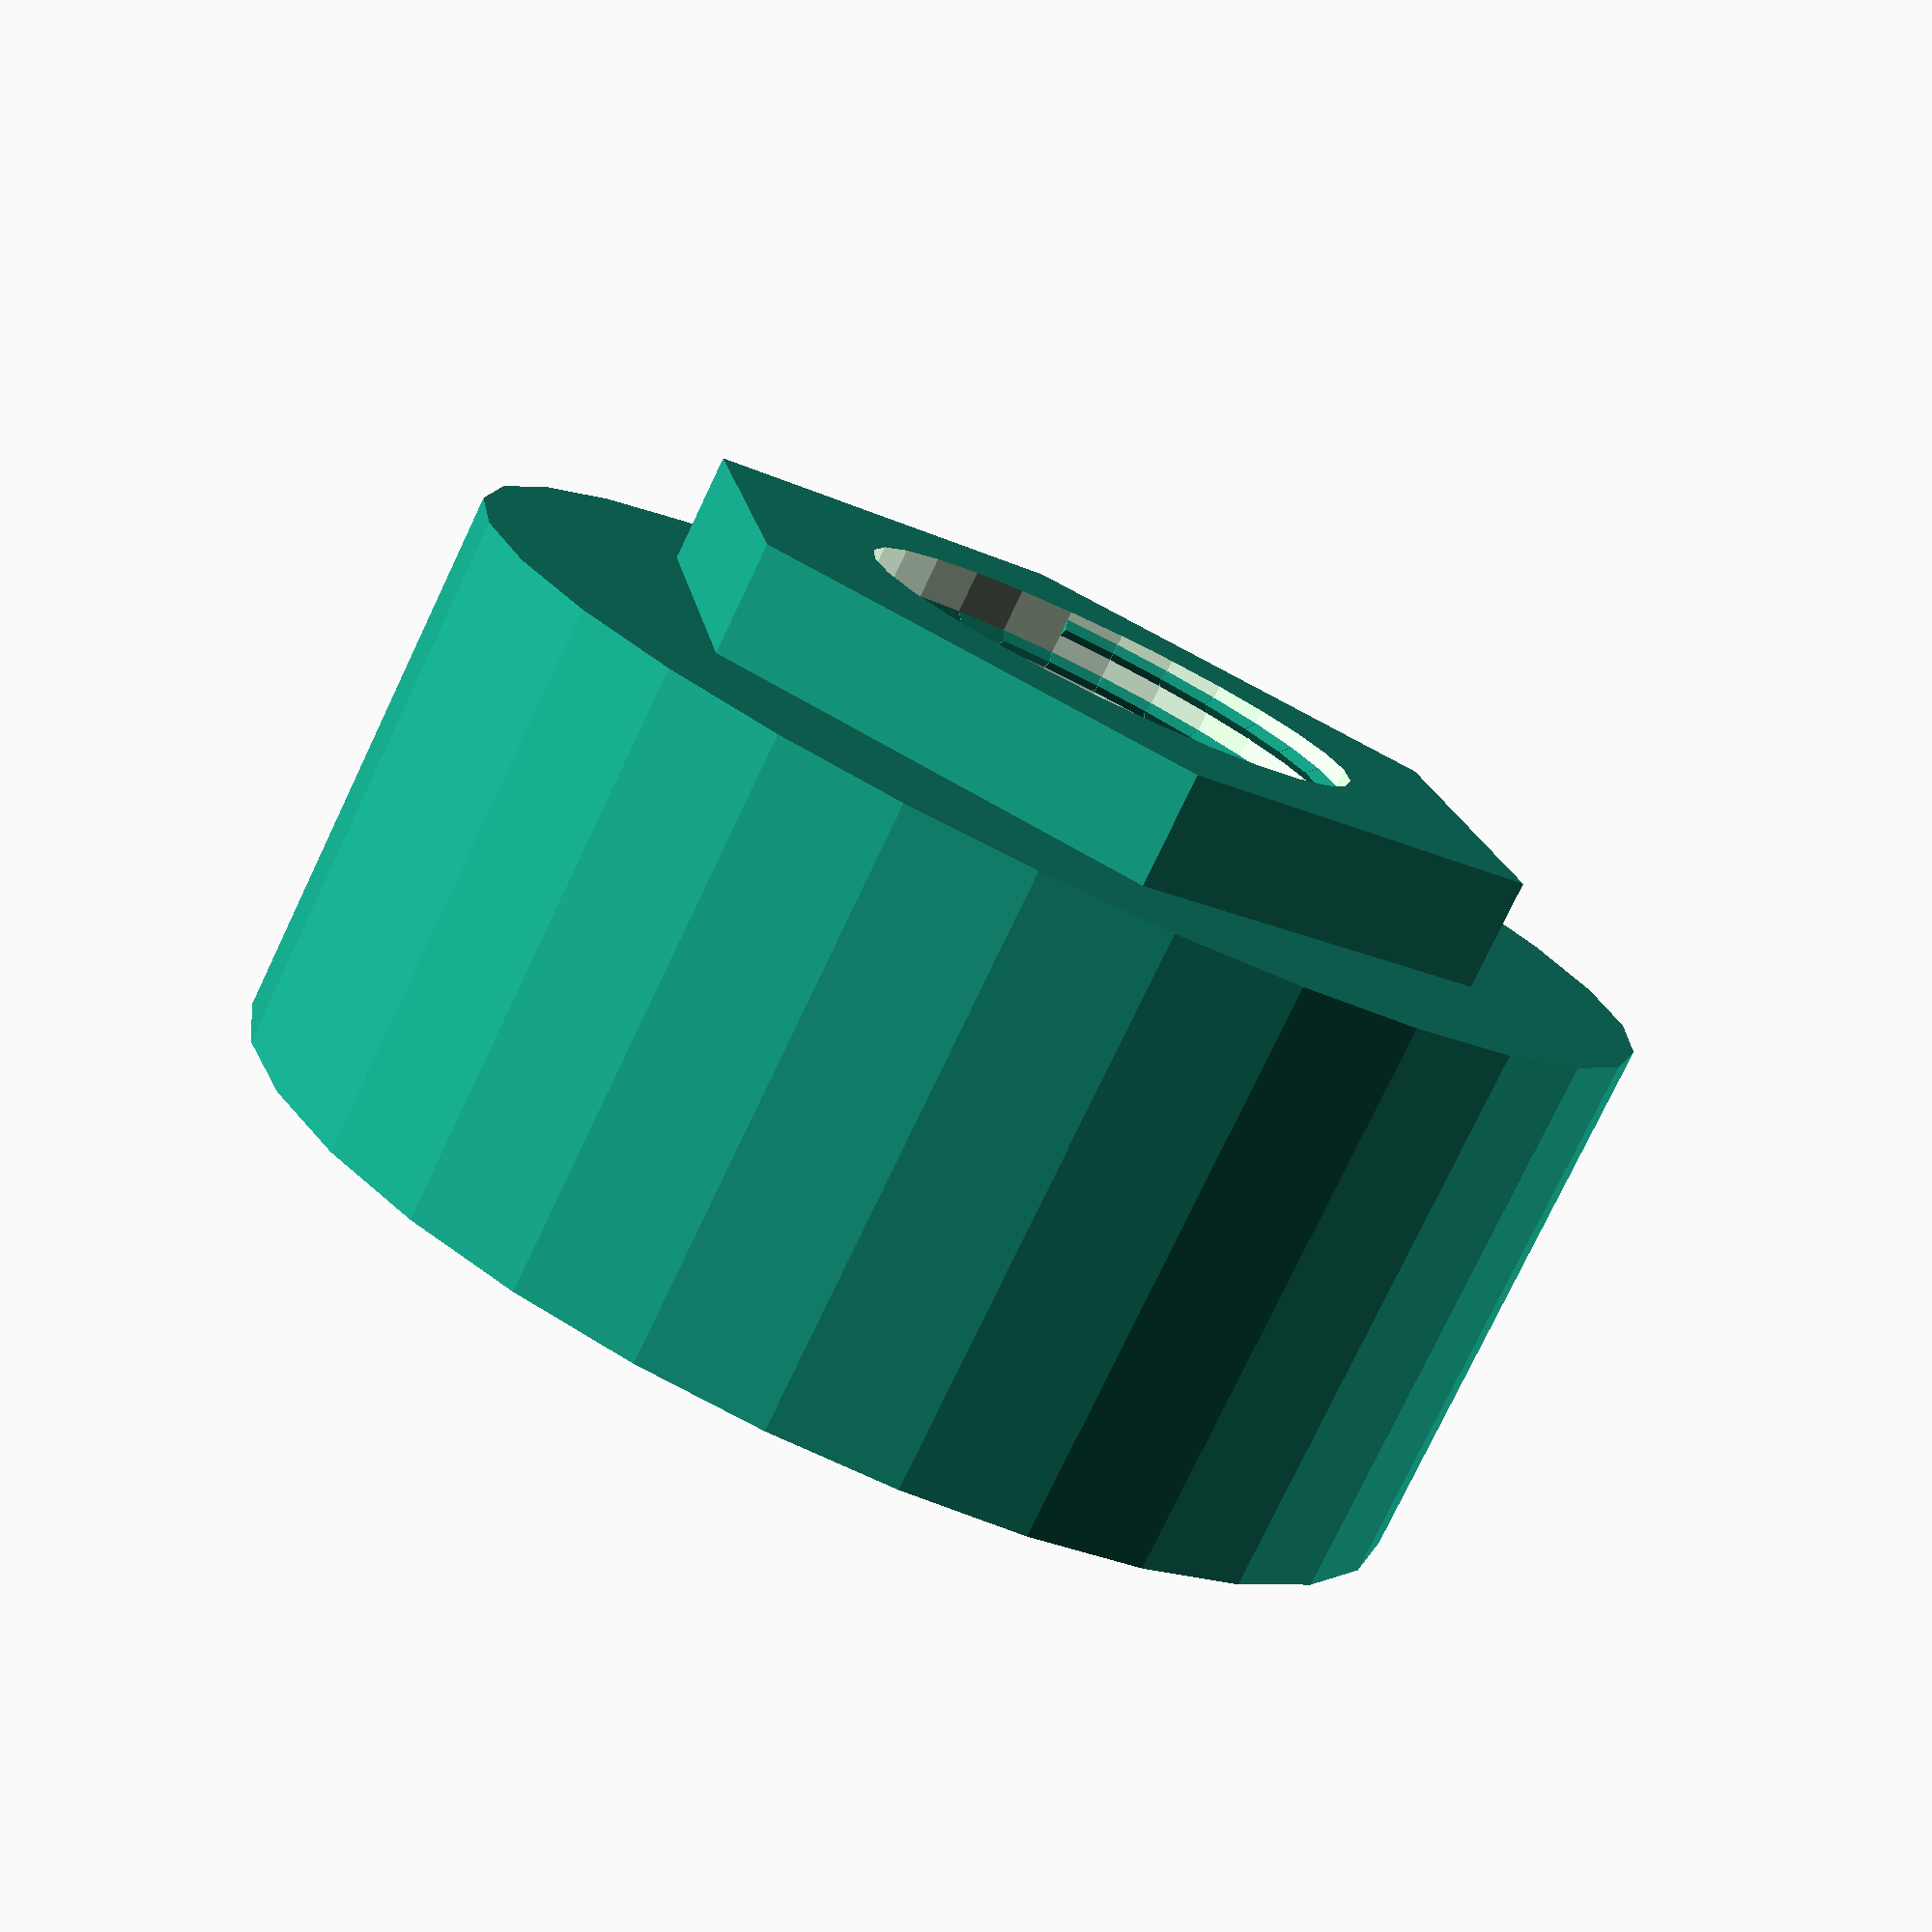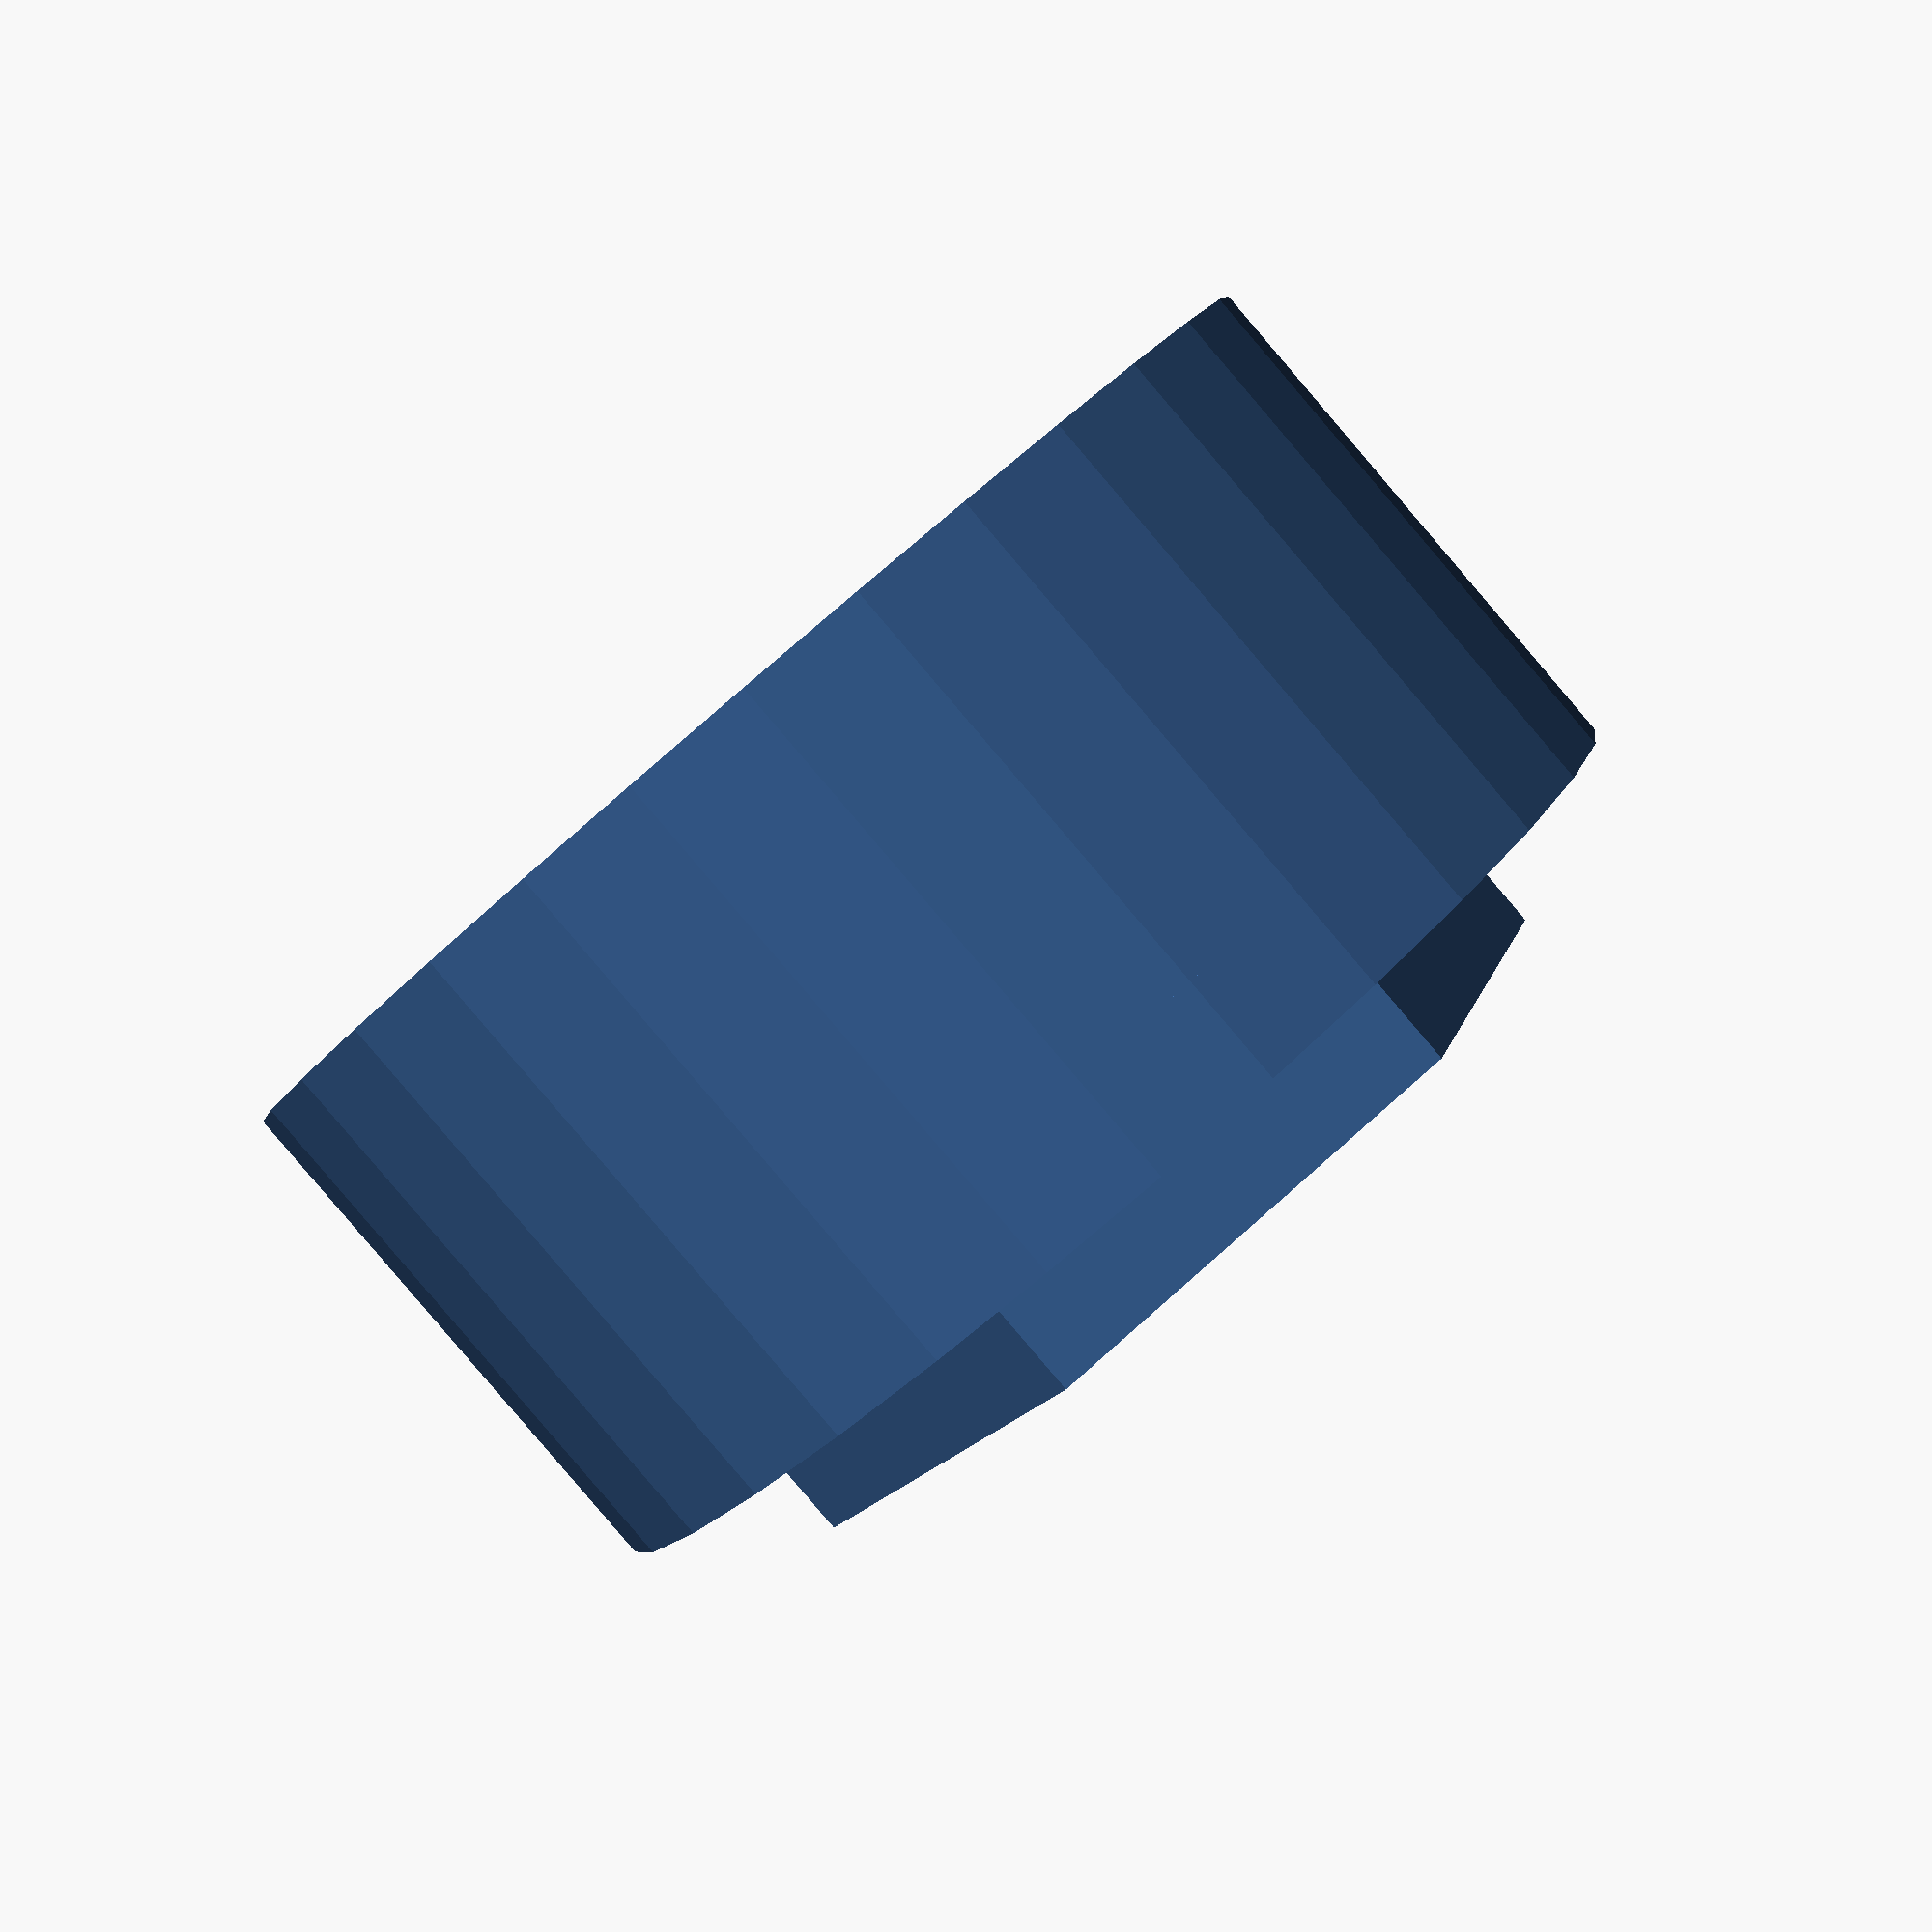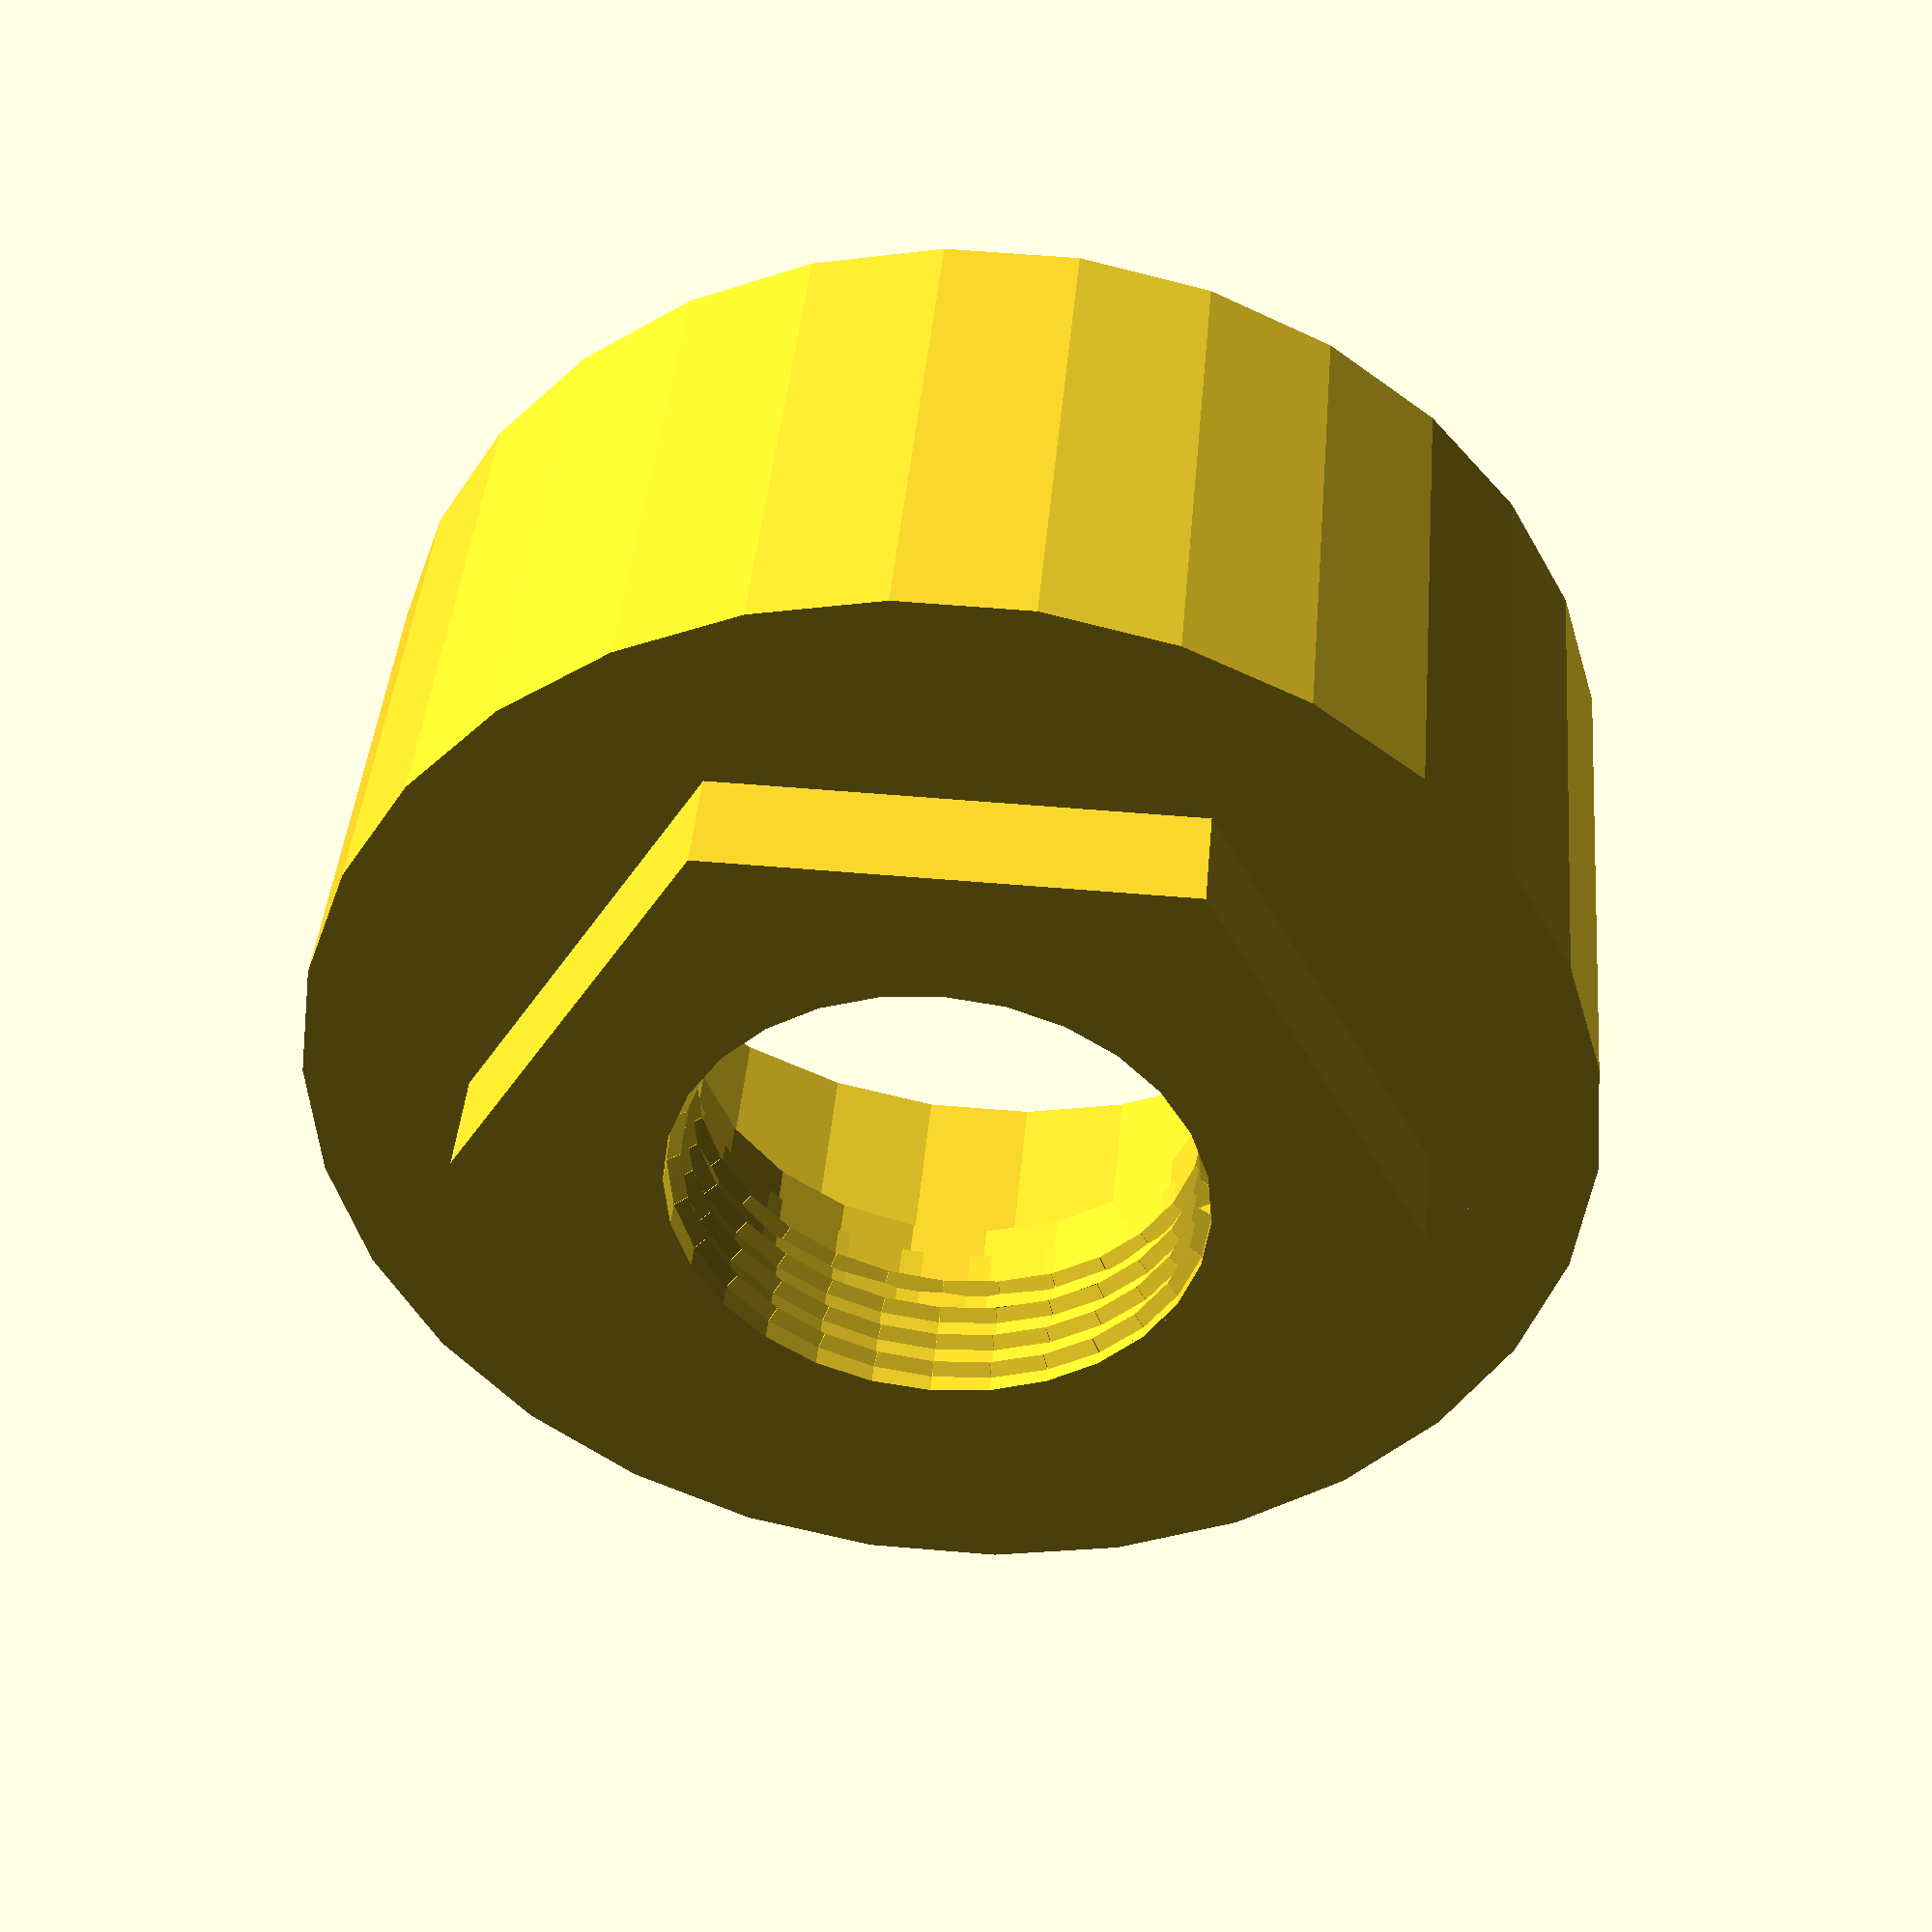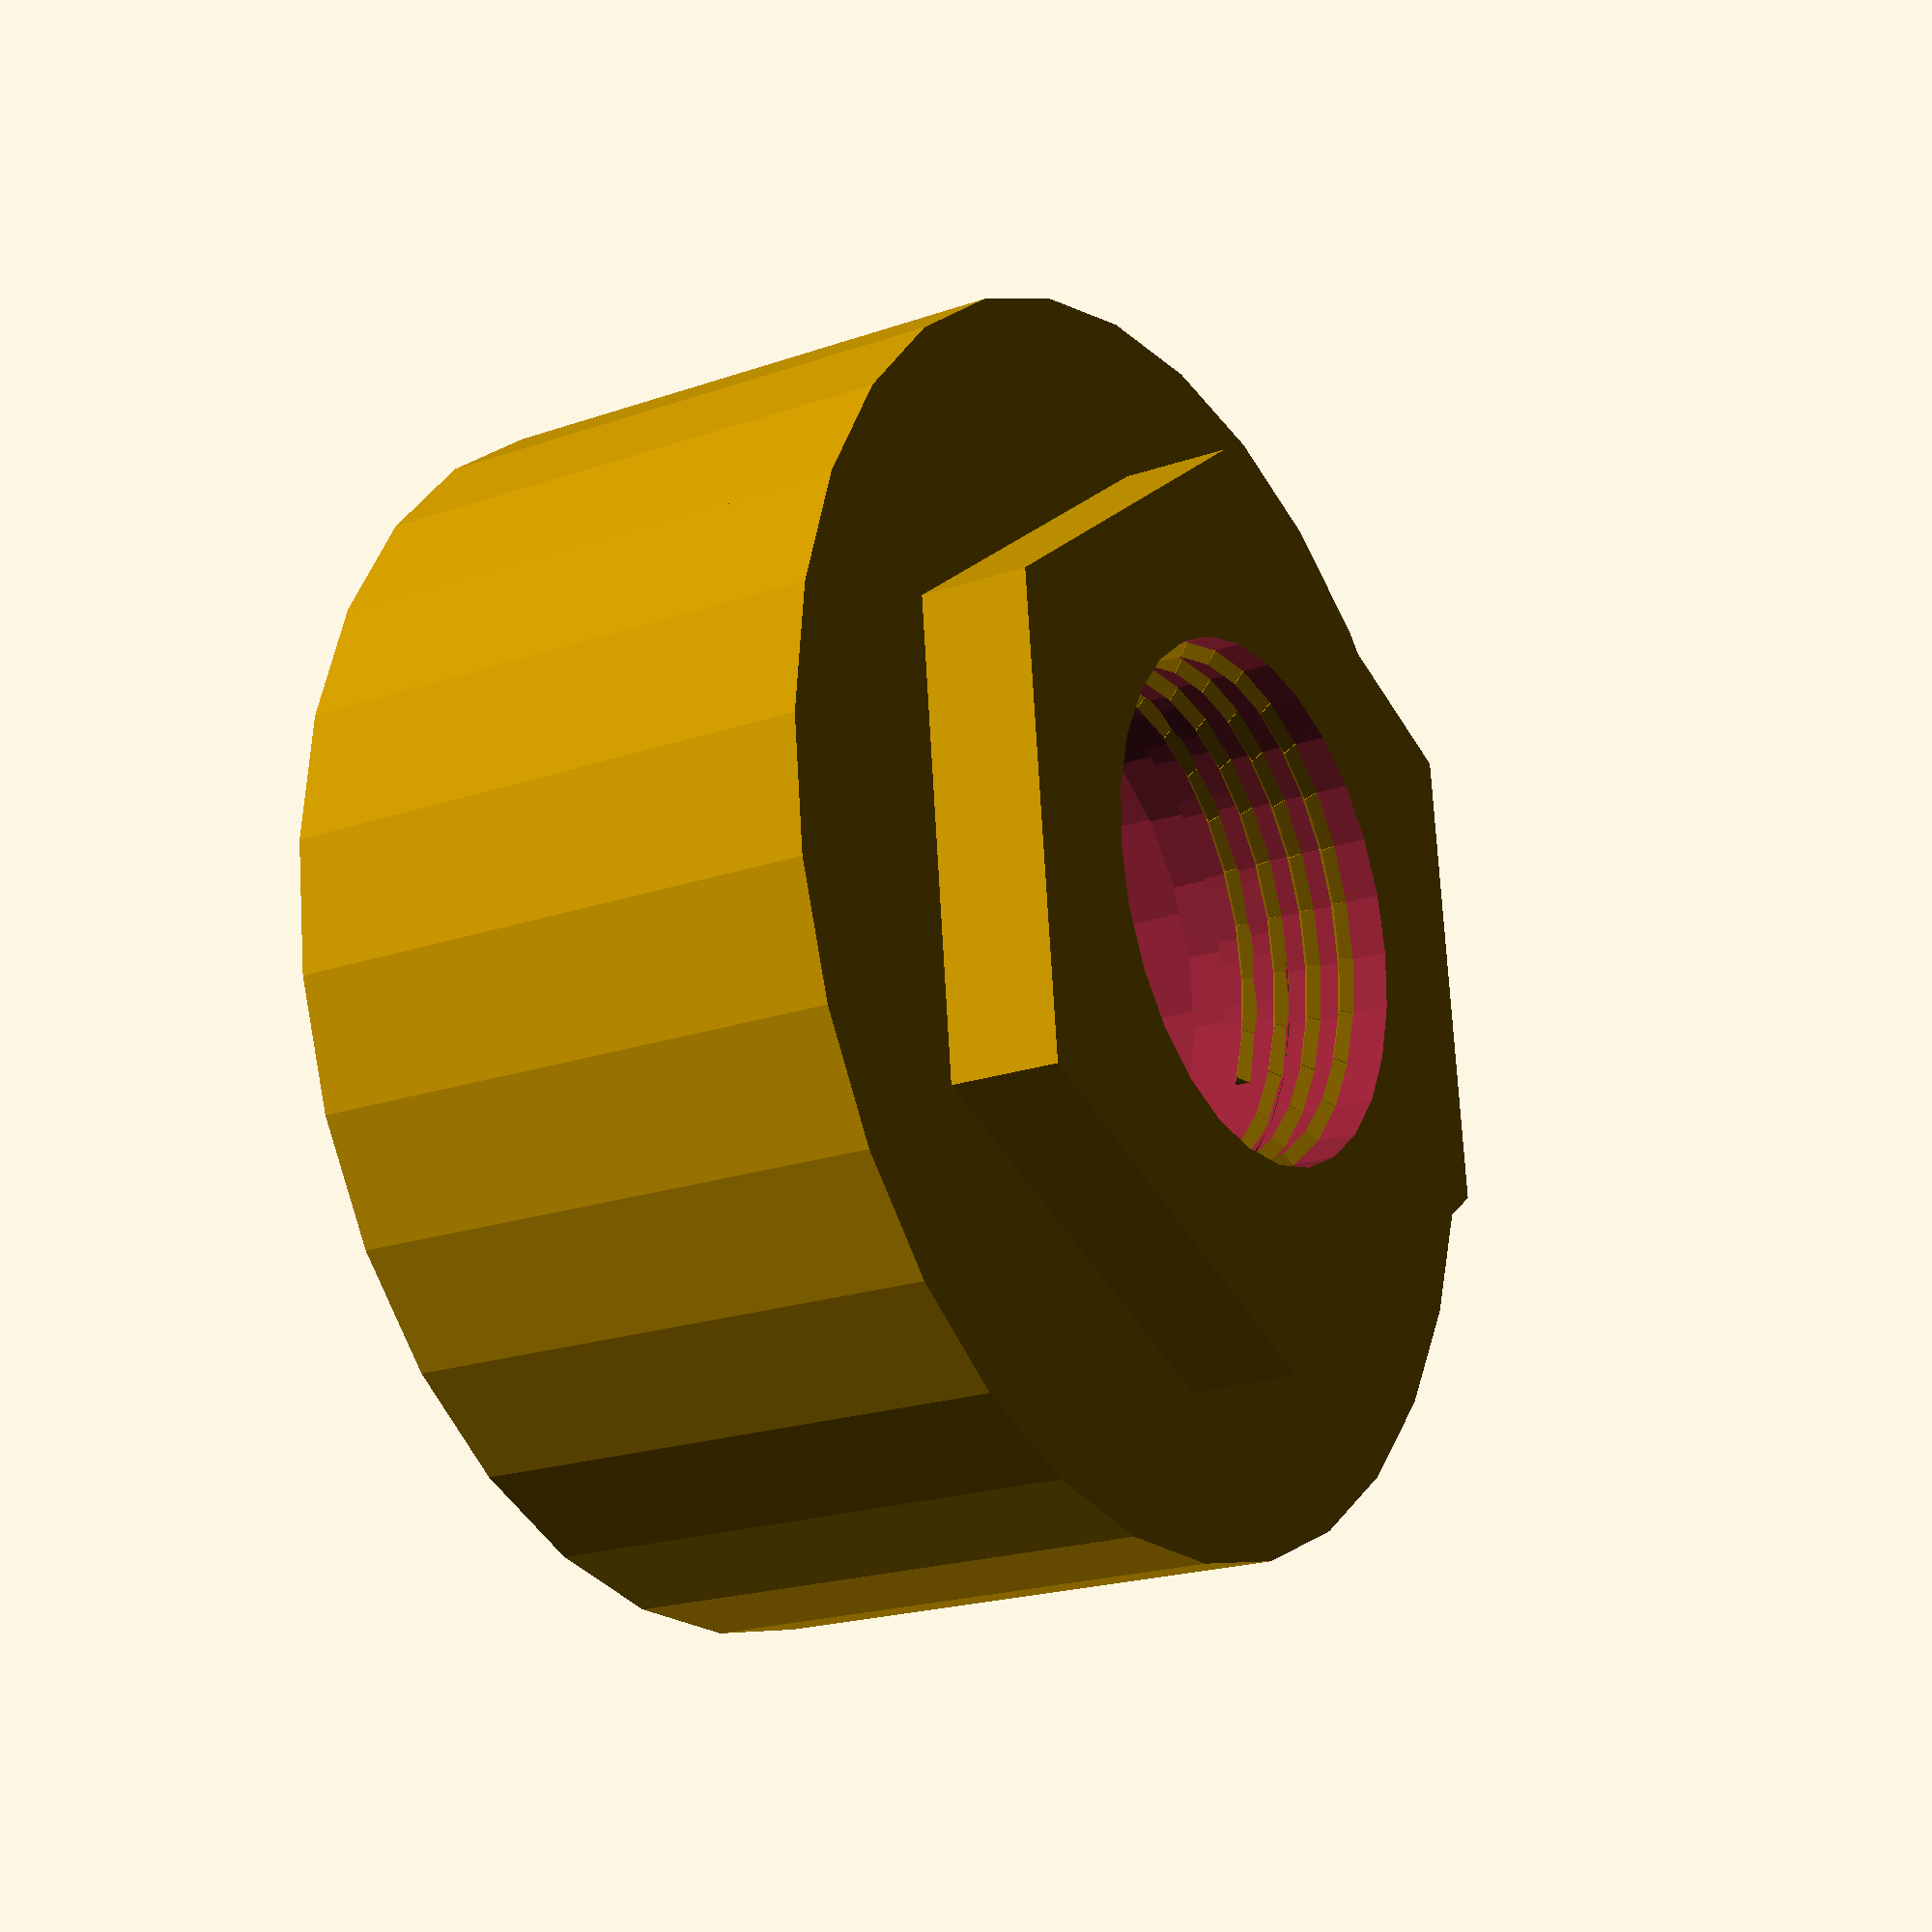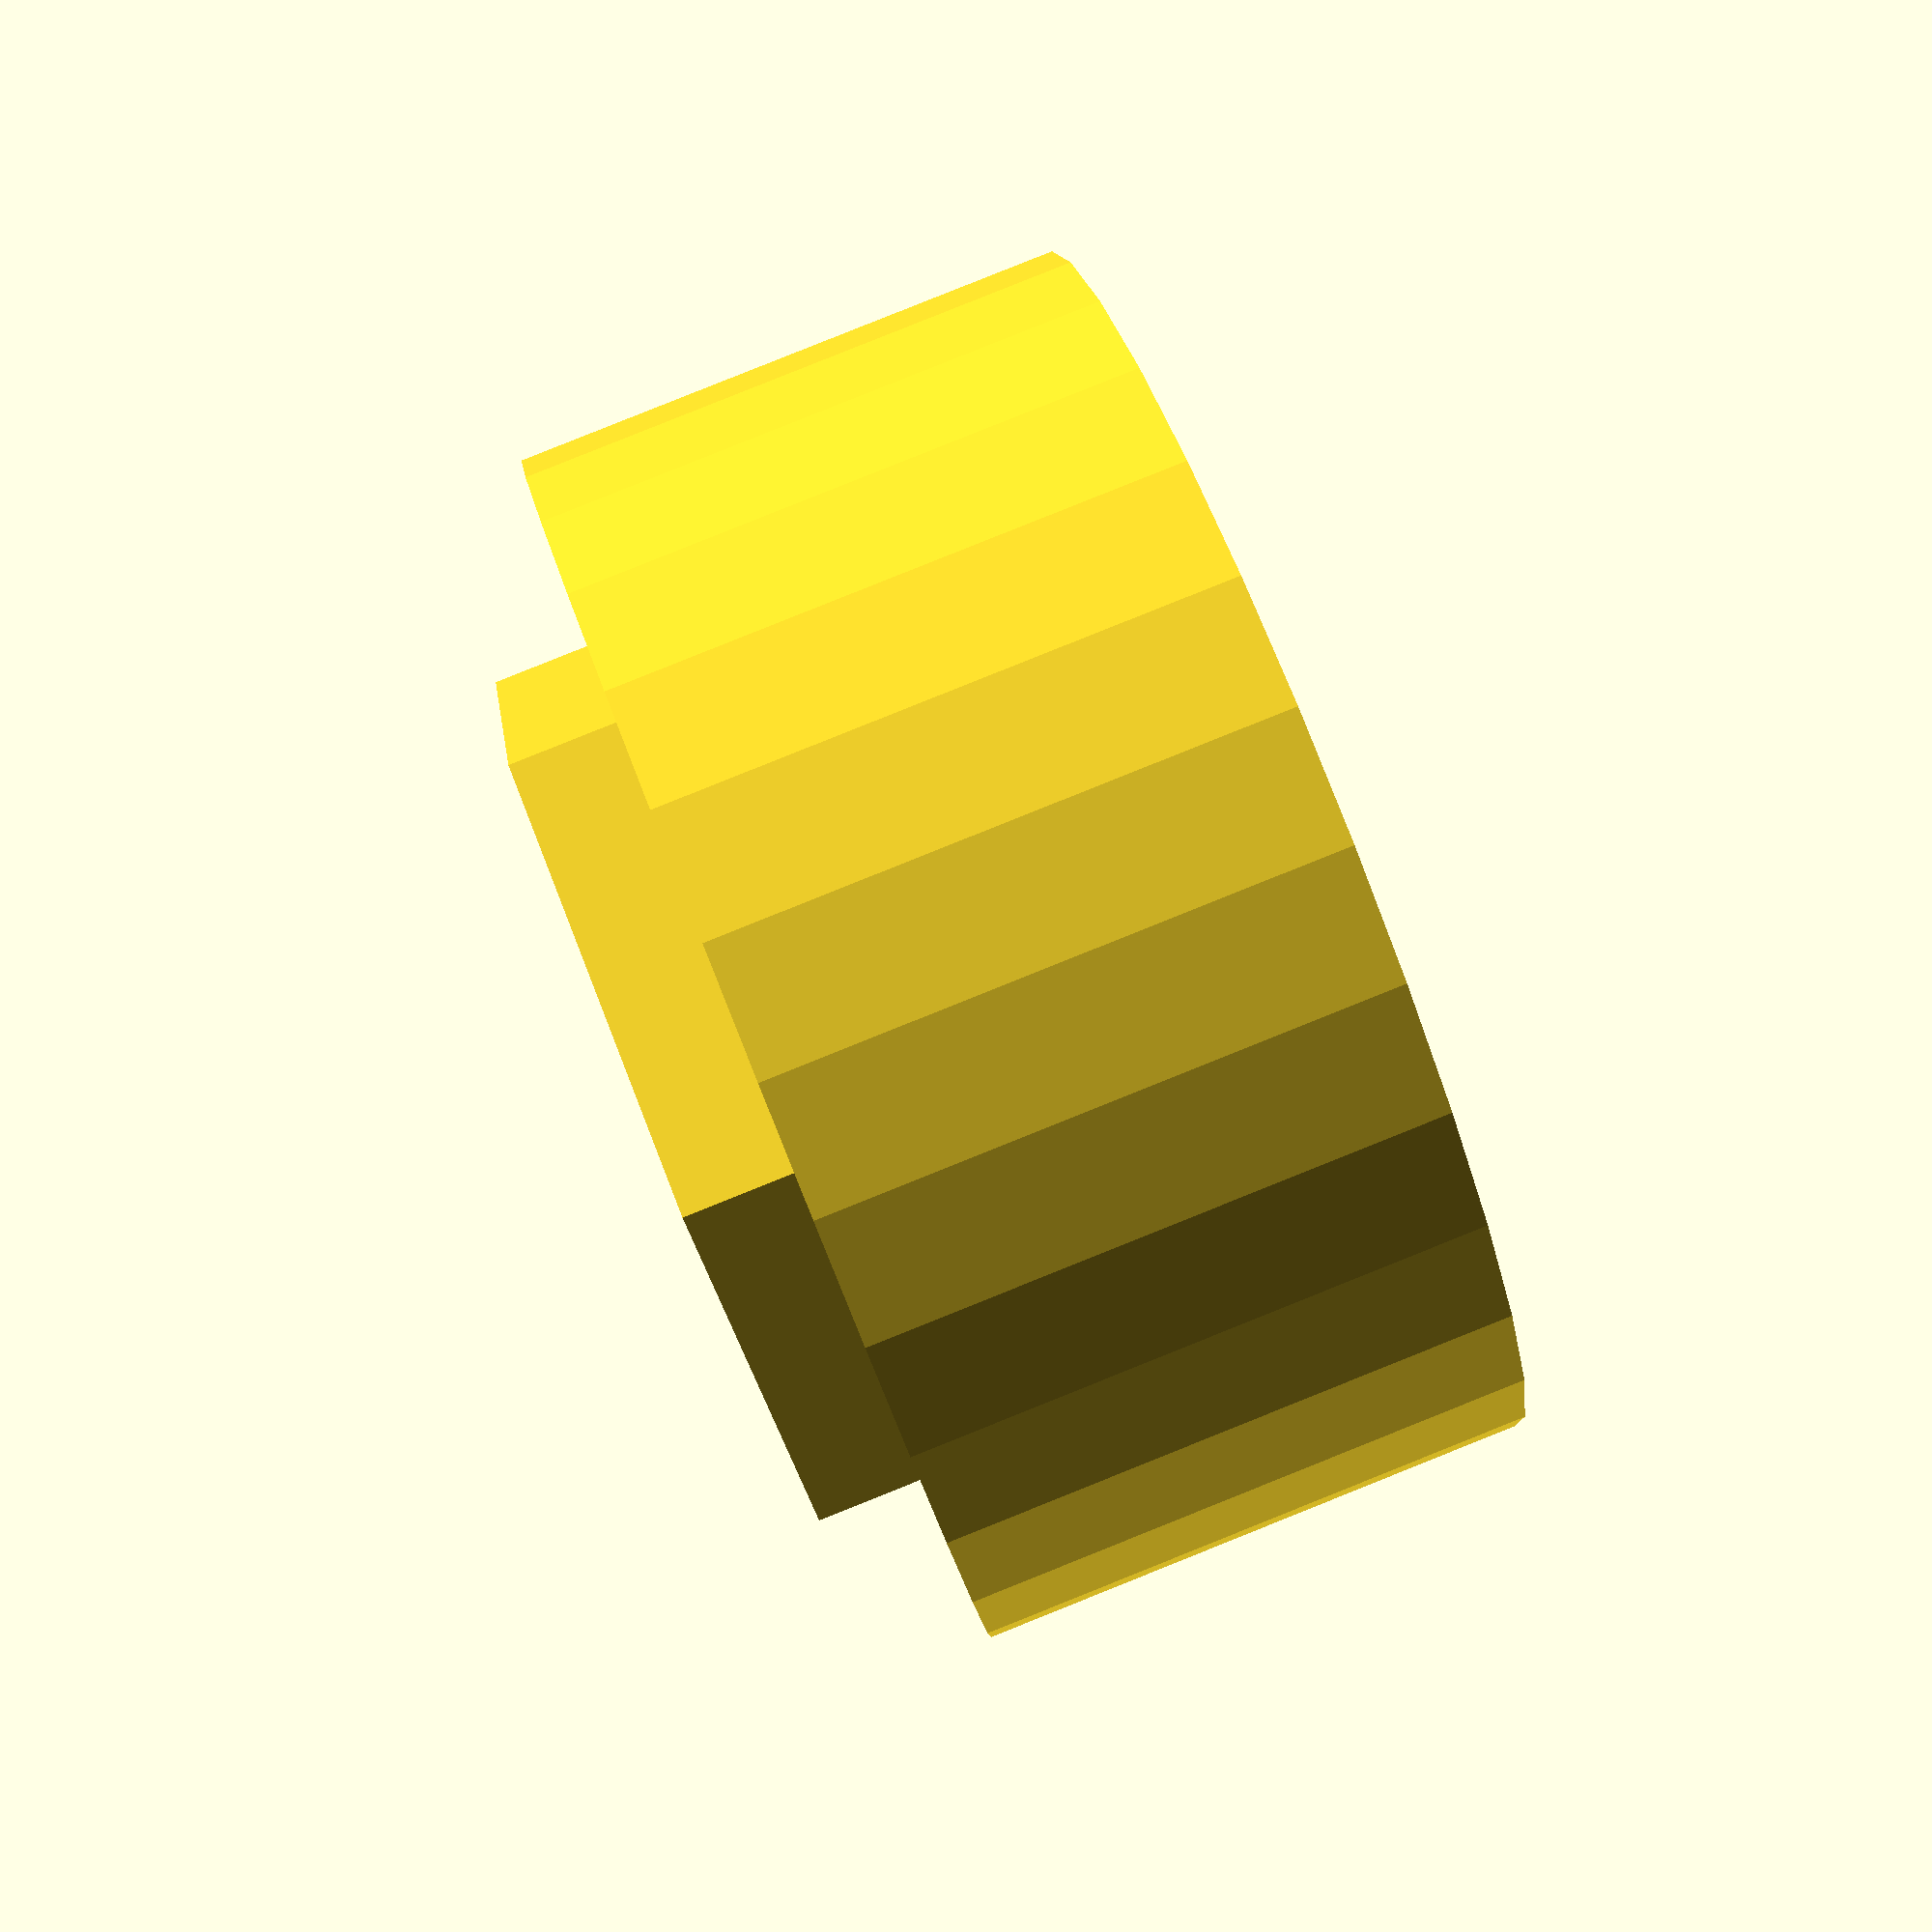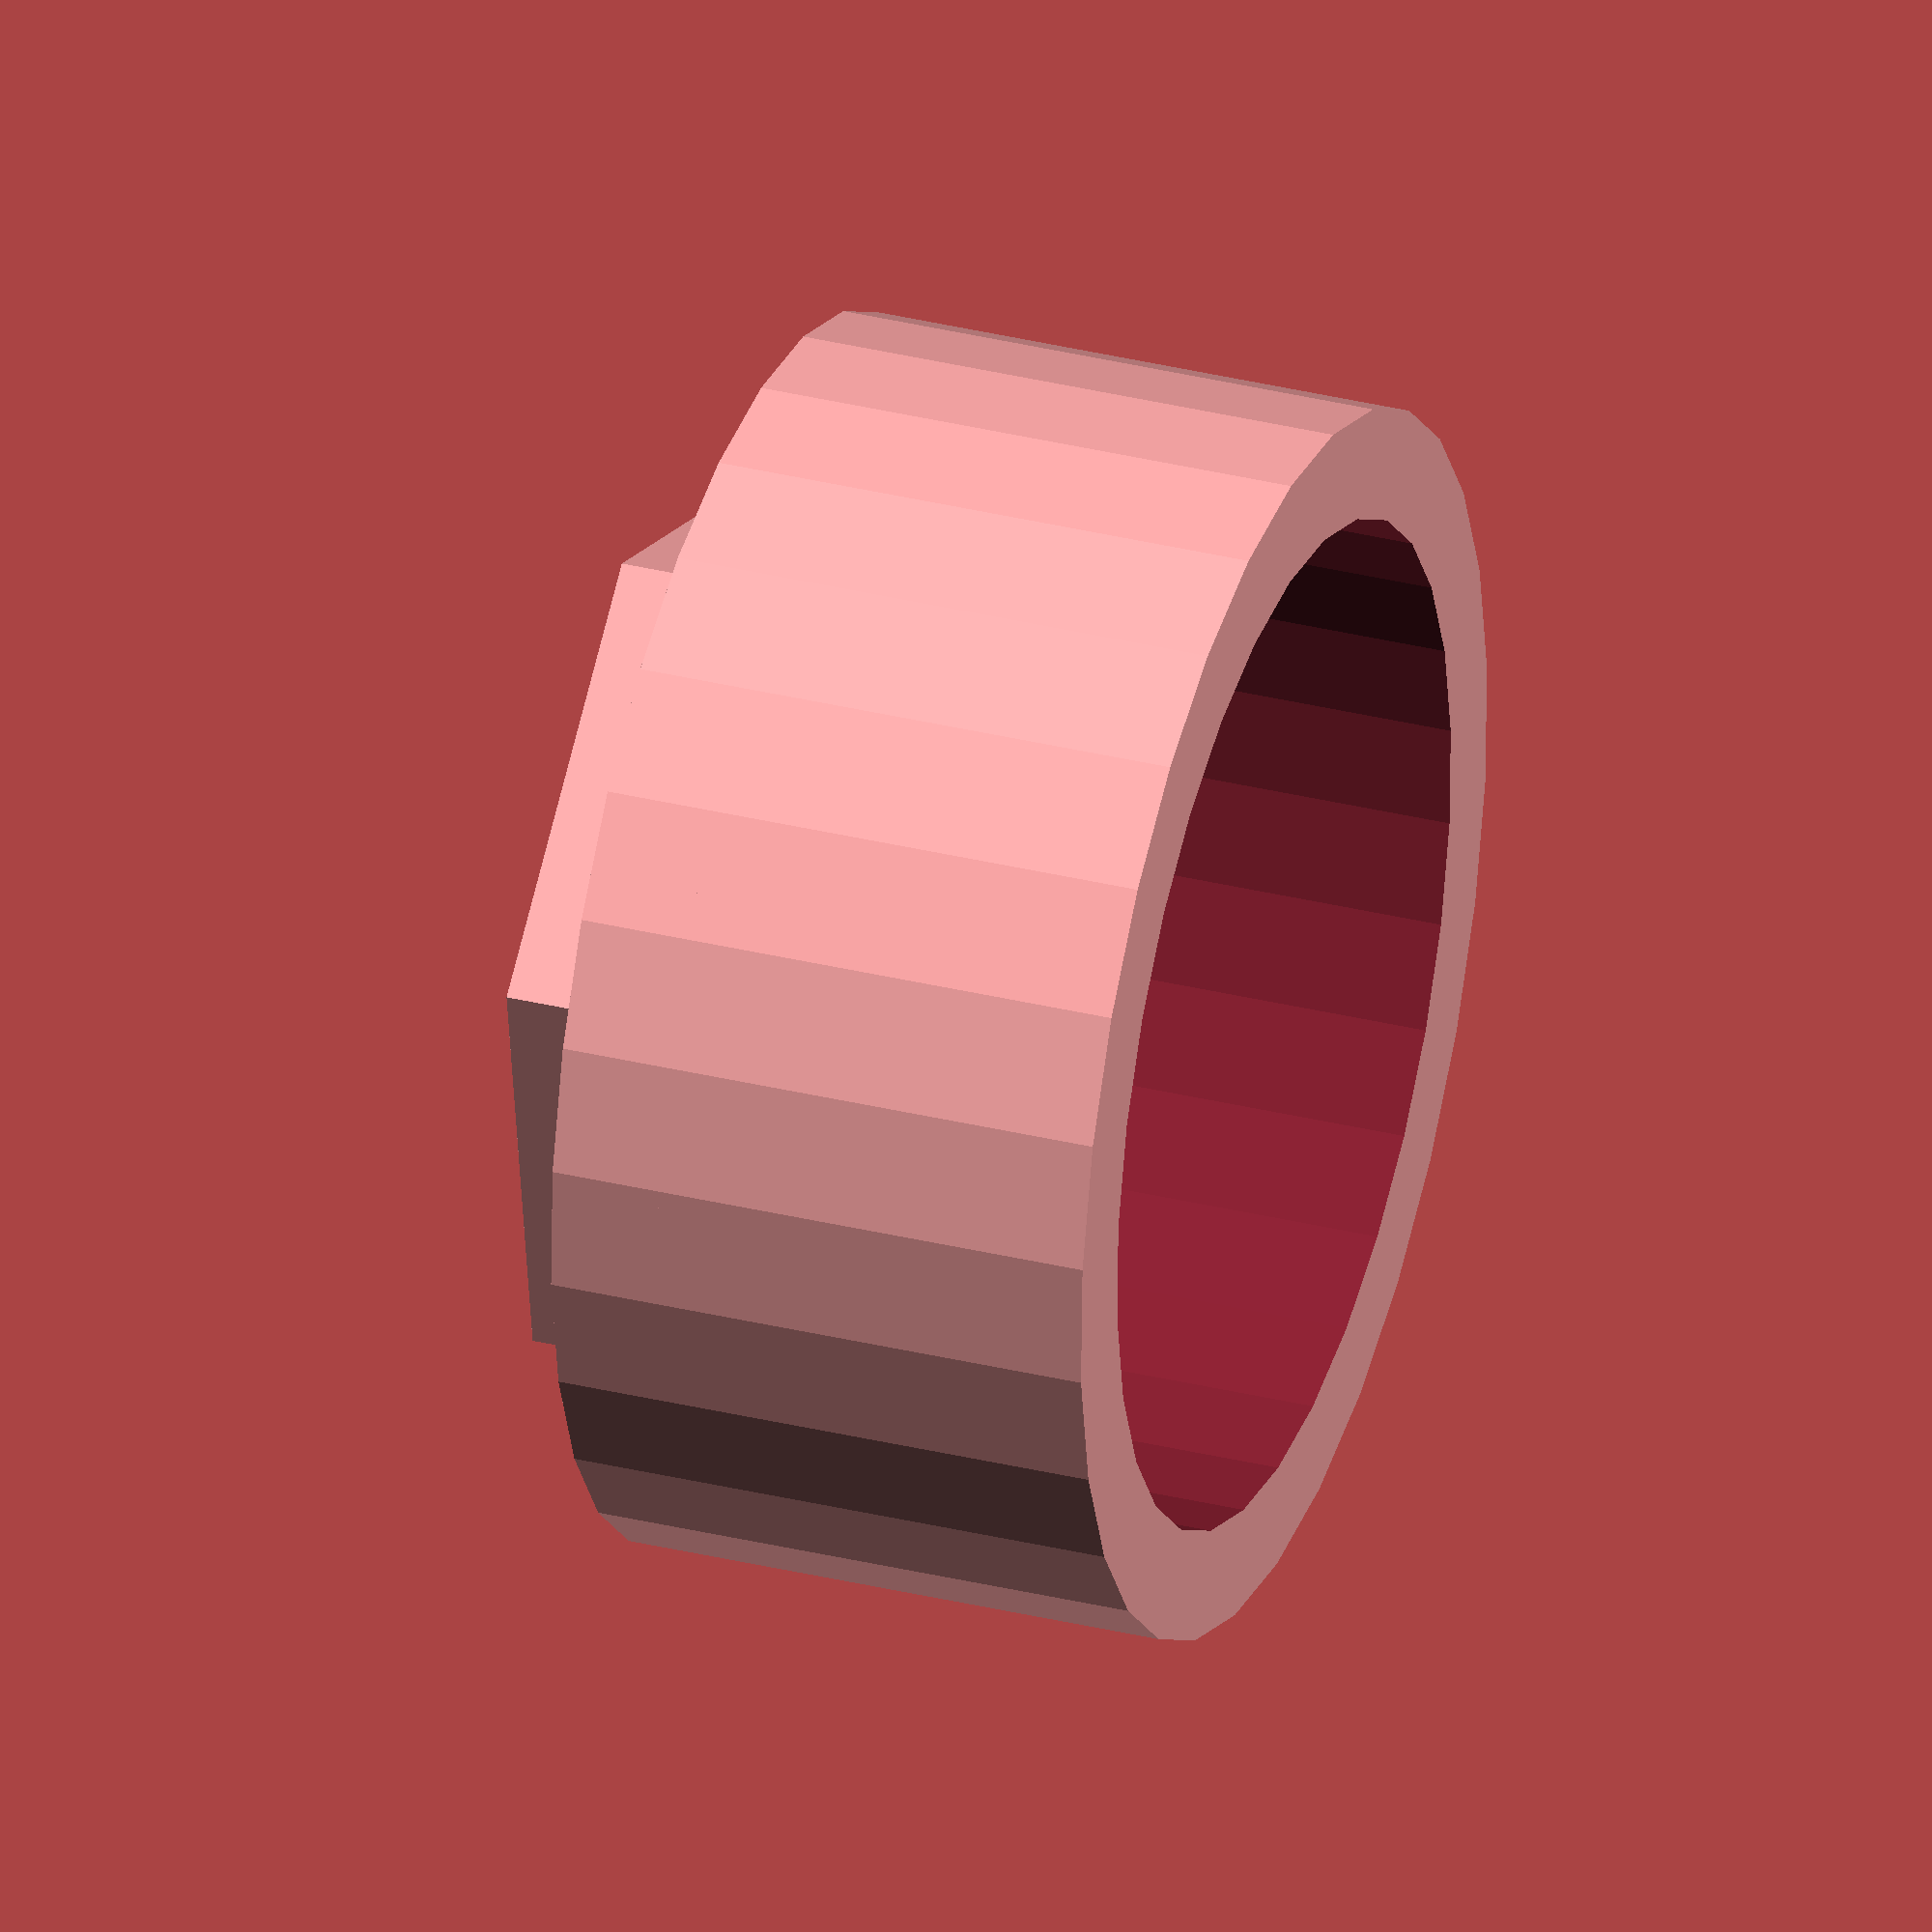
<openscad>
//
// Reci CO2 Laser Head Direct Mount
// Jeshua Lacock
// 9/13/2012
//
// Current settings work for:
// http://www.lightobject.com/1820mm-Laser-head-w-air-assisted-Ideal-for-K40-machine-P701.aspx
// with:
// http://www.recilaser.com/2010/en_product/W6_en.html
//
// Printed at 101%, use slic3r and fits the laser tube and laser head perfectly.
//
// Based on the awesome:
//
// ISO Metric Thread Implementation
// Trevor Moseley
// 23/08/2012
//
// For thread dimensions see
//   http://en.wikipedia.org/wiki/File:ISO_and_UTS_Thread_Dimensions.svg


fn_value = 50;

//my lens is 14mm fine thread. I only changed the thread to fine (1mm) for the 14mm value. If you use another size than 14mm, and you need fine thread, change the value in "get_coarse_pitch" below (otherwise course thread will be used). The first number is the diameter (eg 14mm) and the next number is the thread pitch.

lensMountDiameter = 14; //diameter of thread on the lens mount
exteriorTubeDiameter = 27.64; //diameter of the tube to mount to, this works perfectly for the Reci W6. I think the other Reci are the sams size
tubeHeight = 15;
tubeWallThickNess = 3; 
collarHeight = 3;

rotate(a=[0,180,0]) {

union() {


hex_nut(lensMountDiameter);

			difference()
			{
				translate( [0,0,(collarHeight/2)+collarHeight] )	

					cylinder( h = collarHeight, r = (exteriorTubeDiameter * 0.5) +tubeWallThickNess, center = true );
				translate( [0,0,collarHeight+0.1] )
cylinder( h = collarHeight*2, r = (lensMountDiameter * 0.5), center = true );
			} //end diference() of thread tube.

			difference()
			{
				translate( [0,0,(tubeHeight/2)+collarHeight] )	

					cylinder( h = tubeHeight, r = (exteriorTubeDiameter * 0.5) + tubeWallThickNess, center = true );
				translate( [0,0,tubeHeight+collarHeight] )
				cylinder( h = 100, r = (exteriorTubeDiameter * 0.5), center = true );
			} //end diference() of thread tube.


}

}


defQ = 32;

// function for thread quality
function get_thr_qual(dia) = lookup(dia, [
[5,10],[6,12],[7,14],[8,16],[10,20],[12,12],[14,28],[16,32],[18,36],[20,40],[22,44],[24,48],[27,54],[30,60],[33,66],[36,72],[39,78],[42,84],[45,90],[48,96],[52,104],[56,112],[60,120],[64,128],[78,156]]);

// function for shaft quality
function get_sh_qual(dia) = lookup(dia, [
[5,10],[6,12],[7,14],[8,16],[10,20],[12,24],[14,28],[16,32],[18,36],[20,40],[22,44],[24,48],[27,54],[30,60],[33,66],[36,72],[39,78],[42,84],[45,90],[48,96],[52,104],[56,112],[60,120],[64,128],[78,156]]);

module hex_nut(dia)
{
	$fn = get_sh_qual(dia);
	thr = get_thr_qual(dia);
	hi = hex_nut_hi(dia);
	difference()
	{
		cylinder(r = hex_nut_dia(dia)/2,h = hi, $fn=6);
		translate([0,0,-0.1])	cylinder(r = dia/2, h =hi + 0.2);
	}
	translate([0,0,0.1])	thread_in(dia,hi-0.2,thr);
}

module hex_bolt(dia,hi)
{
	$fn = get_sh_qual(dia);
	thr = get_thr_qual(dia);
	hhi = hex_bolt_hi(dia);
	cylinder(r = hex_bolt_dia(dia)/2,h = hhi, $fn=6);
	translate([0,0,hhi-0.1])	thread_out(dia,hi+0.1,thr);
}

// function for thread pitch
function get_coarse_pitch(dia) = lookup(dia, [
[1,0.25],[1.2,0.25],[1.4,0.3],[1.6,0.35],[1.8,0.35],[2,0.4],[2.5,0.45],[3,0.5],[3.5,0.6],[4,0.7],[5,0.8],[6,1],[7,1],[8,1.25],[10,1.5],[12,1.75],[14,1],[16,2],[18,2.5],[20,2.5],[22,2.5],[24,3],[27,3],[30,3.5],[33,3.5],[36,4],[39,4],[42,4.5],[45,4.5],[48,5],[52,5],[56,5.5],[60,5.5],[64,6],[78,5]]);

// function for hex nut diameter from thread size
function hex_nut_dia(dia) = lookup(dia, [
[3,6.4],[4,8.1],[5,9.2],[6,11.5],[8,16.0],[10,19.6],[12,22.1],[16,27.7],[20,34.6],[24,41.6],[30,53.1],[36,63.5]]);
// function for hex nut height from thread size
function hex_nut_hi(dia) = lookup(dia, [
[3,2.4],[4,3.2],[5,4],[6,3],[8,5],[10,5],[12,10],[14,5],[16,13],[20,16],[24,19],[30,24],[36,29]]);

// function for hex bolt head diameter from thread size
function hex_bolt_dia(dia) = lookup(dia, [
[3,6.4],[4,8.1],[5,9.2],[6,11.5],[8,14.0],[10,16],[12,22.1],[16,27.7],[20,34.6],[24,41.6],[30,53.1],[36,63.5]]);
// function for hex bolt head height from thread size
function hex_bolt_hi(dia) = lookup(dia, [
[3,2.4],[4,3.2],[5,4],[6,3.5],[8,4.5],[10,5],[12,10],[16,13],[20,16],[24,19],[30,24],[36,29]]);

module thread_out(dia,hi,thr=defQ)
{
	p = get_coarse_pitch(dia);
	h = (cos(30)*p)/8;
	Rmin = (dia/2) - (5*h);	// as wiki Dmin
	s = 360/thr;
	t = (hi-p)/p;			// number of turns
	n = t*thr;				// number of segments
	//echo(str("dia=",dia," hi=",hi," p=",p," h=",h," Rmin=",Rmin," s=",s));
	cylinder(r = Rmin, h = hi);
	for(sg=[0:n])
		th_out_pt(Rmin-0.1,p,s,sg,thr,h,(hi-p)/n);
}

module th_out_pt(rt,p,s,sg,thr,h,sh)
// rt = radius of thread (nearest centre)
// p = pitch
// s = segment length (degrees)
// sg = segment number
// thr = segments in circumference
// h = ISO h of thread / 8
// sh = segment height (z)
{
	as = (sg % thr) * s;			// angle to start of seg
	ae = as + s  - (s/100);		// angle to end of seg (with overlap)
	z = sh*sg;

	cas=cos(as);
	sas=sin(as);
	cae=cos(ae);
	sae=sin(ae);
	rtp=rt+(5*h);

	casrt=cas*rt;
	sasrt=sas*rt;
	caert=cae*rt;
	saert=sae*rt;

	//   1,4
	//   |\
	//   |  \  2,5
 	//   |  / 
	//   |/
	//   0,3
	//  view from front (x & z) extruded in y by sg
	//  
	//echo(str("as=",as,", ae=",ae," z=",z));
	polyhedron(
		points = [
			[casrt,sasrt,z],					// 0
			[casrt,sasrt,z+(3/4*p)],			// 1
			[cas*rtp,sas*rtp,z+(3/8*p)],		// 2
			[caert,saert,z+sh],				// 3
			[caert,saert,z+(3/4*p)+sh],		// 4
			[cae*rtp,sae*rtp,z+sh+(3/8*p)]],	// 5
		triangles = [
			[0,1,2],			// near face
			[3,5,4],			// far face
			[0,3,4],[0,4,1],	// left face
			[0,5,3],[0,2,5],	// bottom face
			[1,4,5],[1,5,2]]);	// top face
}

module thread_in(dia,hi,thr=defQ)
{
	p = get_coarse_pitch(dia);
	h = (cos(30)*p)/8;
	Rmin = (dia/2) - (5*h);	// as wiki Dmin
	s = 360/thr;
	t = (hi-p)/p;			// number of turns
	n = t*thr;				// number of segments
	//echo(str("dia=",dia," hi=",hi," p=",p," h=",h," Rmin=",Rmin," s=",s));
	difference()
	{
		cylinder(r = (dia/2)+0.5,h = hi);
		translate([0,0,-1]) cylinder(r = (dia/2)+0.1, h = hi+2);
	}
	for(sg=[0:n])
		th_in_pt(Rmin+0.2,p,s,sg,thr,h,(hi-p)/n);
}

module th_in_pt(rt,p,s,sg,thr,h,sh)
// rt = radius of thread (nearest centre)
// p = pitch
// s = segment length (degrees)
// sg = segment number
// thr = segments in circumference
// h = ISO h of thread / 8
// sh = segment height (z)
{
//	as = 360 - (((sg % thr) * s) - 180);	// angle to start of seg
//	ae = as - s + (s/100);		// angle to end of seg (with overlap)
	as = ((sg % thr) * s - 180);	// angle to start of seg
	ae = as + s -(s/100);		// angle to end of seg (with overlap)
	z = sh*sg;

	cas=cos(as);
	sas=sin(as);
	cae=cos(ae);
	sae=sin(ae);
	rtp=rt+(5*h);

	casrt=cas*rt;
	casrtp=cas*rtp;
	sasrt=sas*rt;
	sasrtp=sas*rtp;
	caert=cae*rt;
	caertp=cae*rtp;
	saert=sae*rt;
	saertp=sae*rtp;

	//         2,5
	//          /|
	//  1,4 /  | 
 	//        \  |
	//          \|
	//         0,3
	//  view from front (x & z) extruded in y by sg
	//  
	polyhedron(
		points = [
			[casrtp,sasrtp,z],				//0
			[casrt,sasrt,z+(3/8*p)],			//1
			[casrtp,sasrtp,z+(3/4*p)],		//2
			[caertp,saertp,z+sh],			//3
			[caert,saert,z+(3/8*p)+sh],		//4
			[caertp,saertp,z+(3/4*p)+sh]],	//5
		triangles = [
			[0,1,2],			// near face
			[3,5,4],			// far face
			[0,3,4],[0,4,1],	// left face
			[0,5,3],[0,2,5],	// bottom face
			[1,4,5],[1,5,2]]);	// top face
}

</openscad>
<views>
elev=77.9 azim=261.4 roll=334.5 proj=p view=solid
elev=266.8 azim=9.0 roll=319.5 proj=p view=solid
elev=318.3 azim=1.5 roll=4.8 proj=p view=solid
elev=20.3 azim=83.7 roll=302.6 proj=p view=solid
elev=94.5 azim=348.7 roll=111.8 proj=p view=solid
elev=327.2 azim=280.0 roll=108.9 proj=o view=wireframe
</views>
